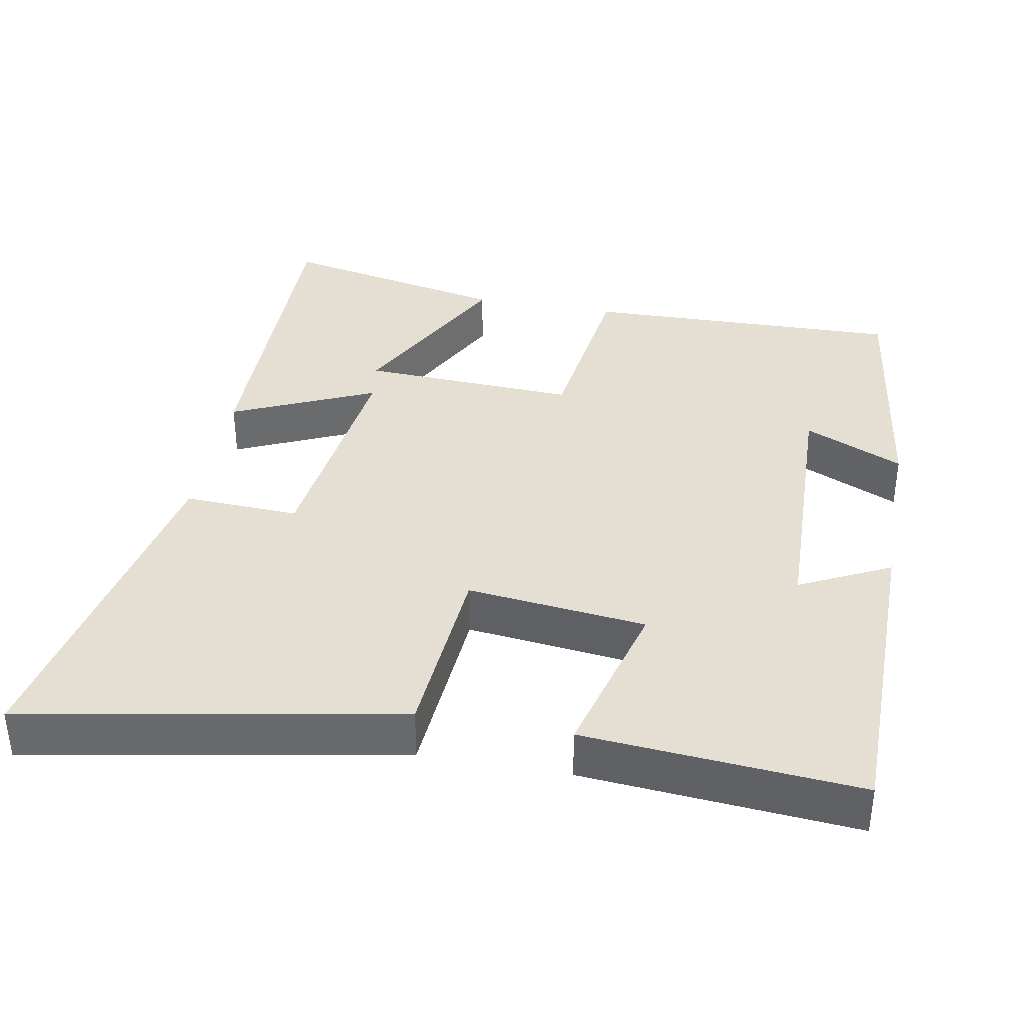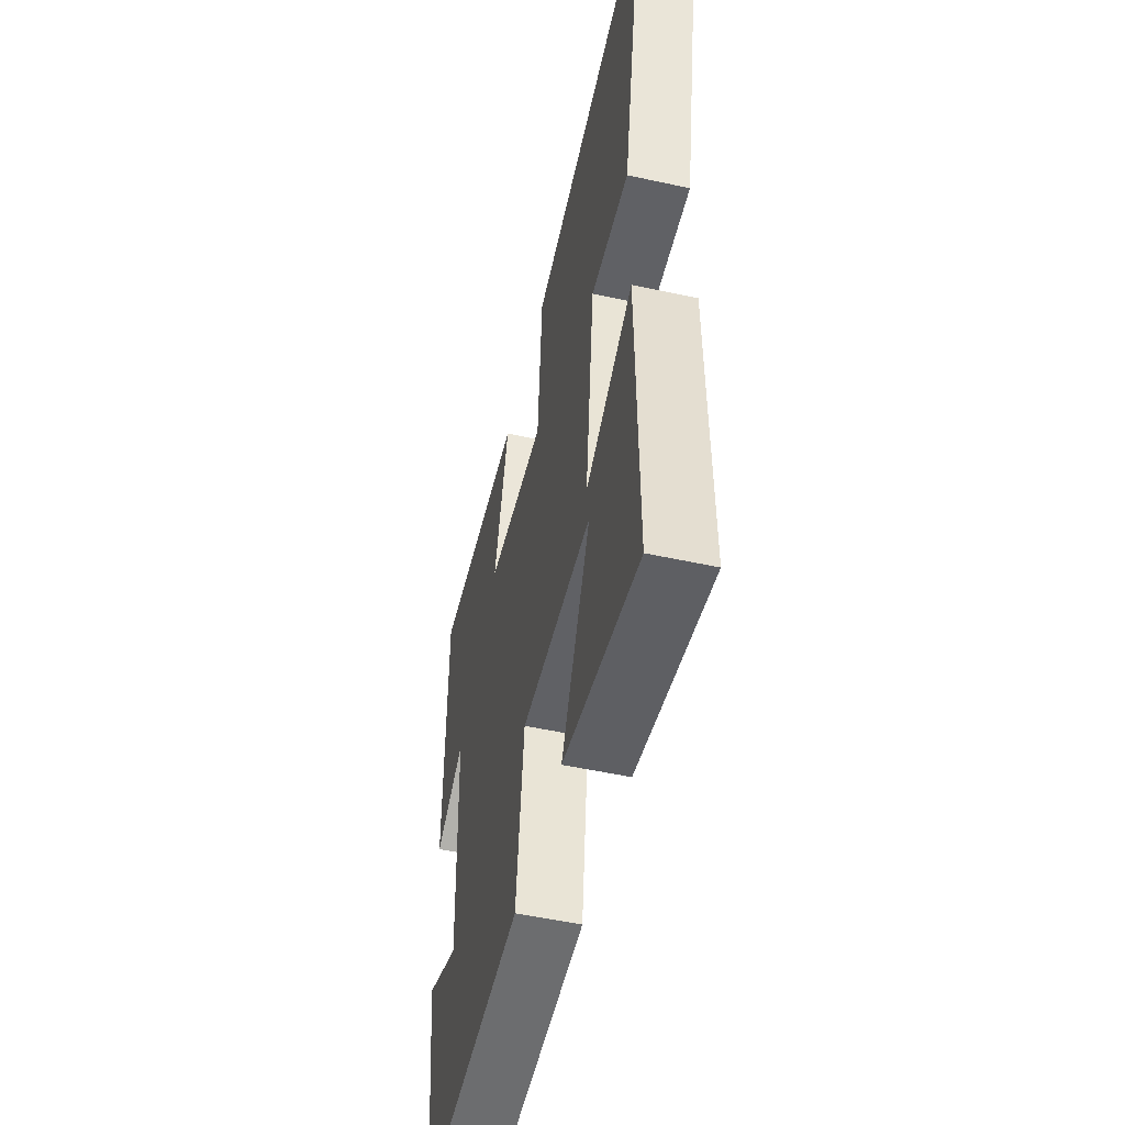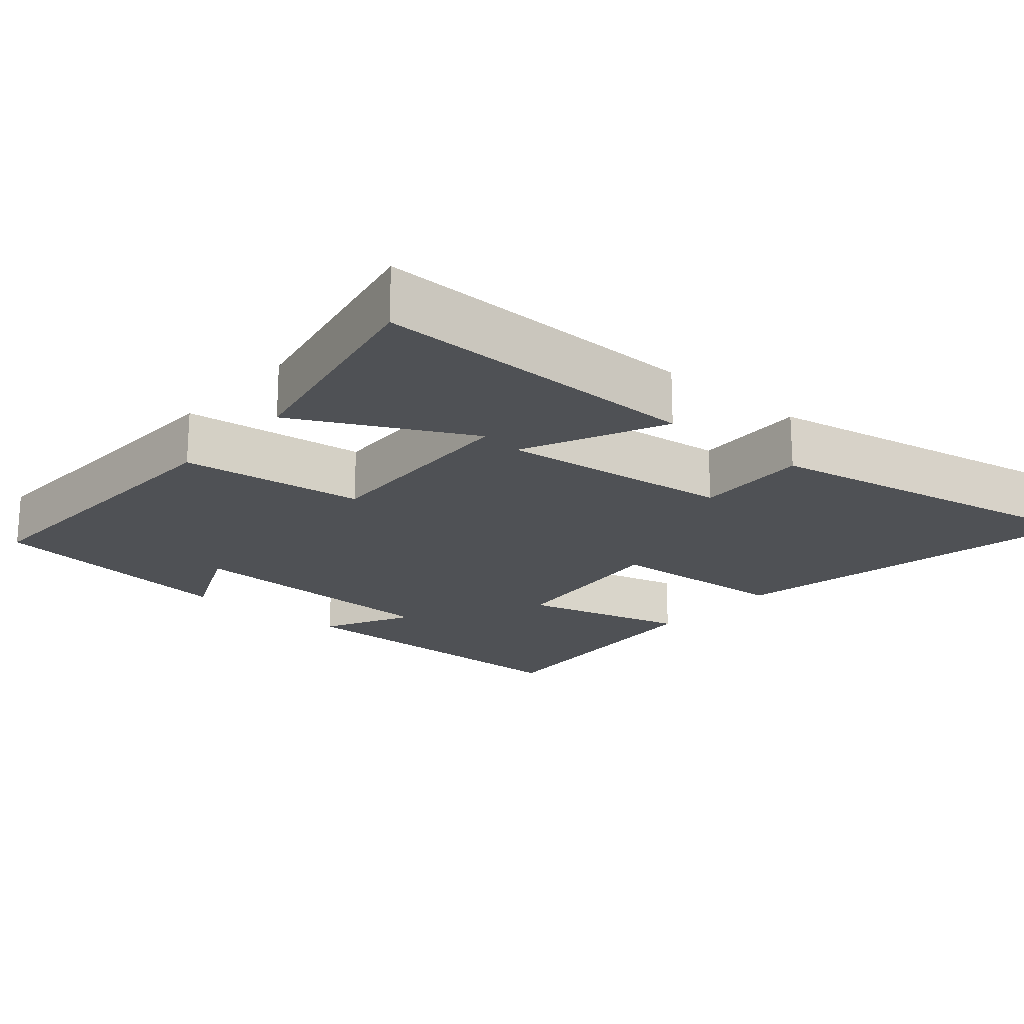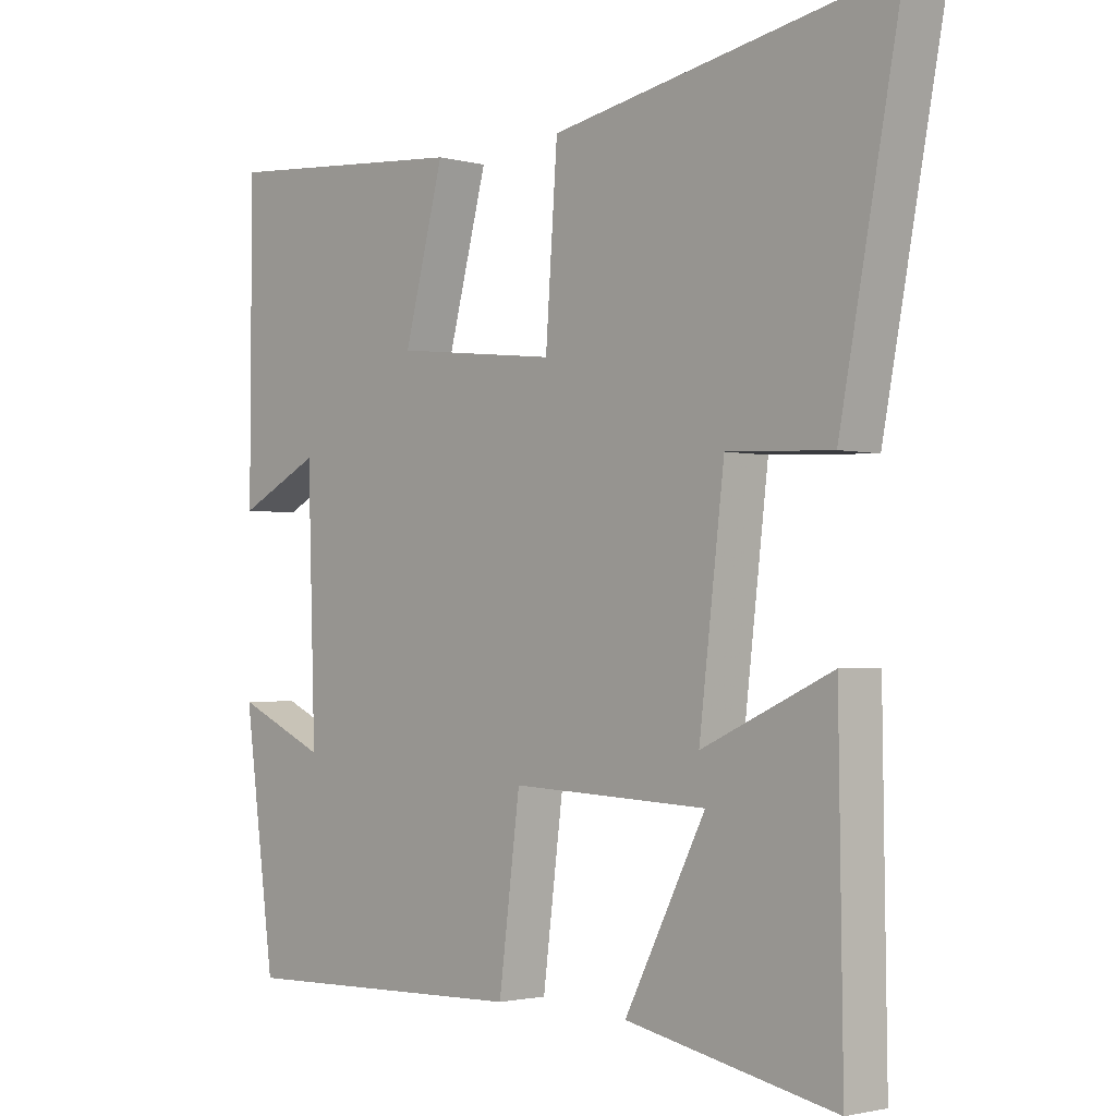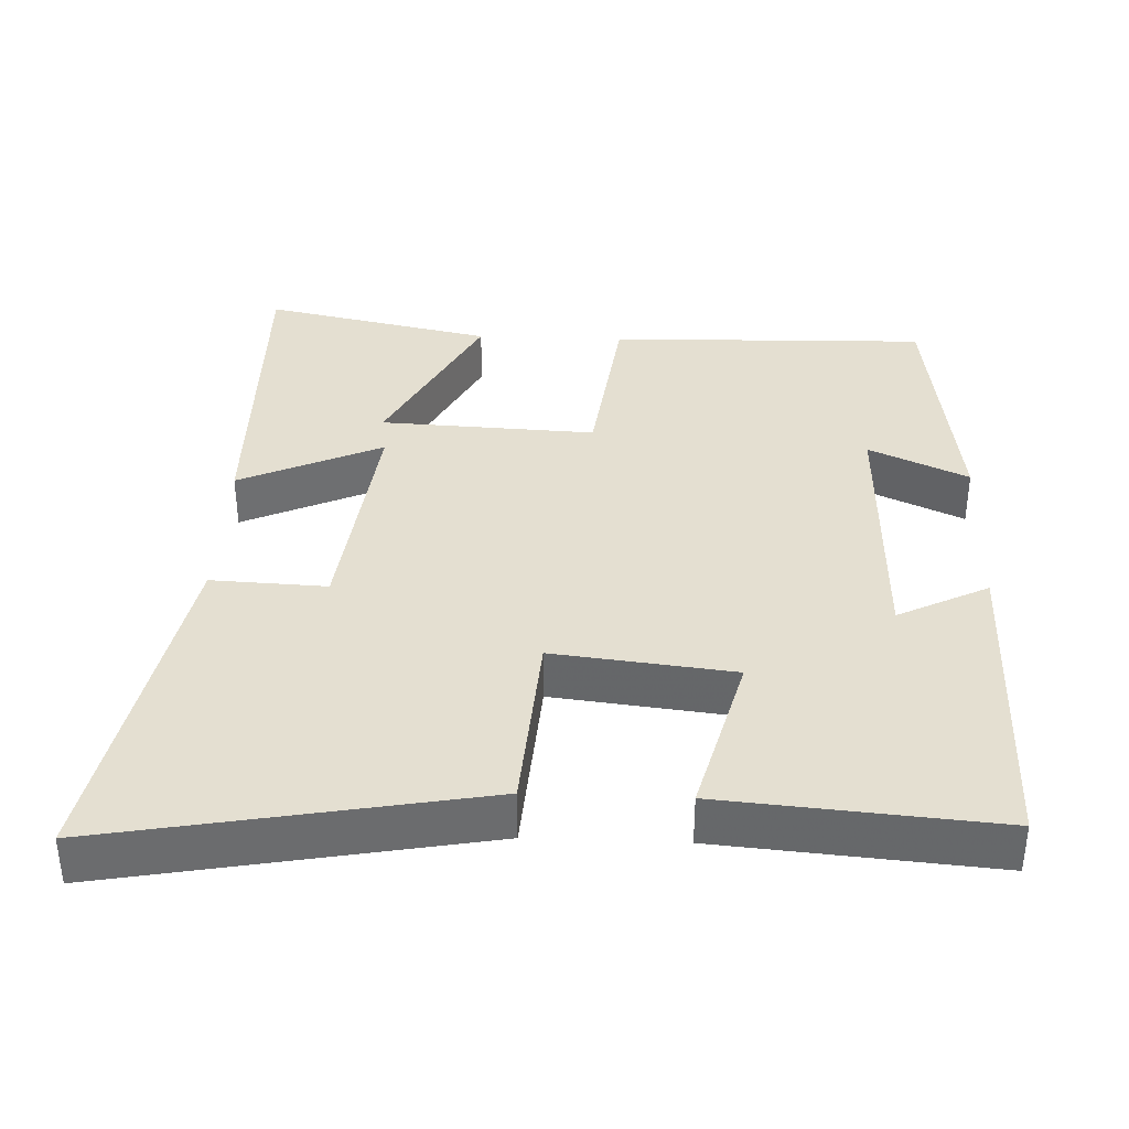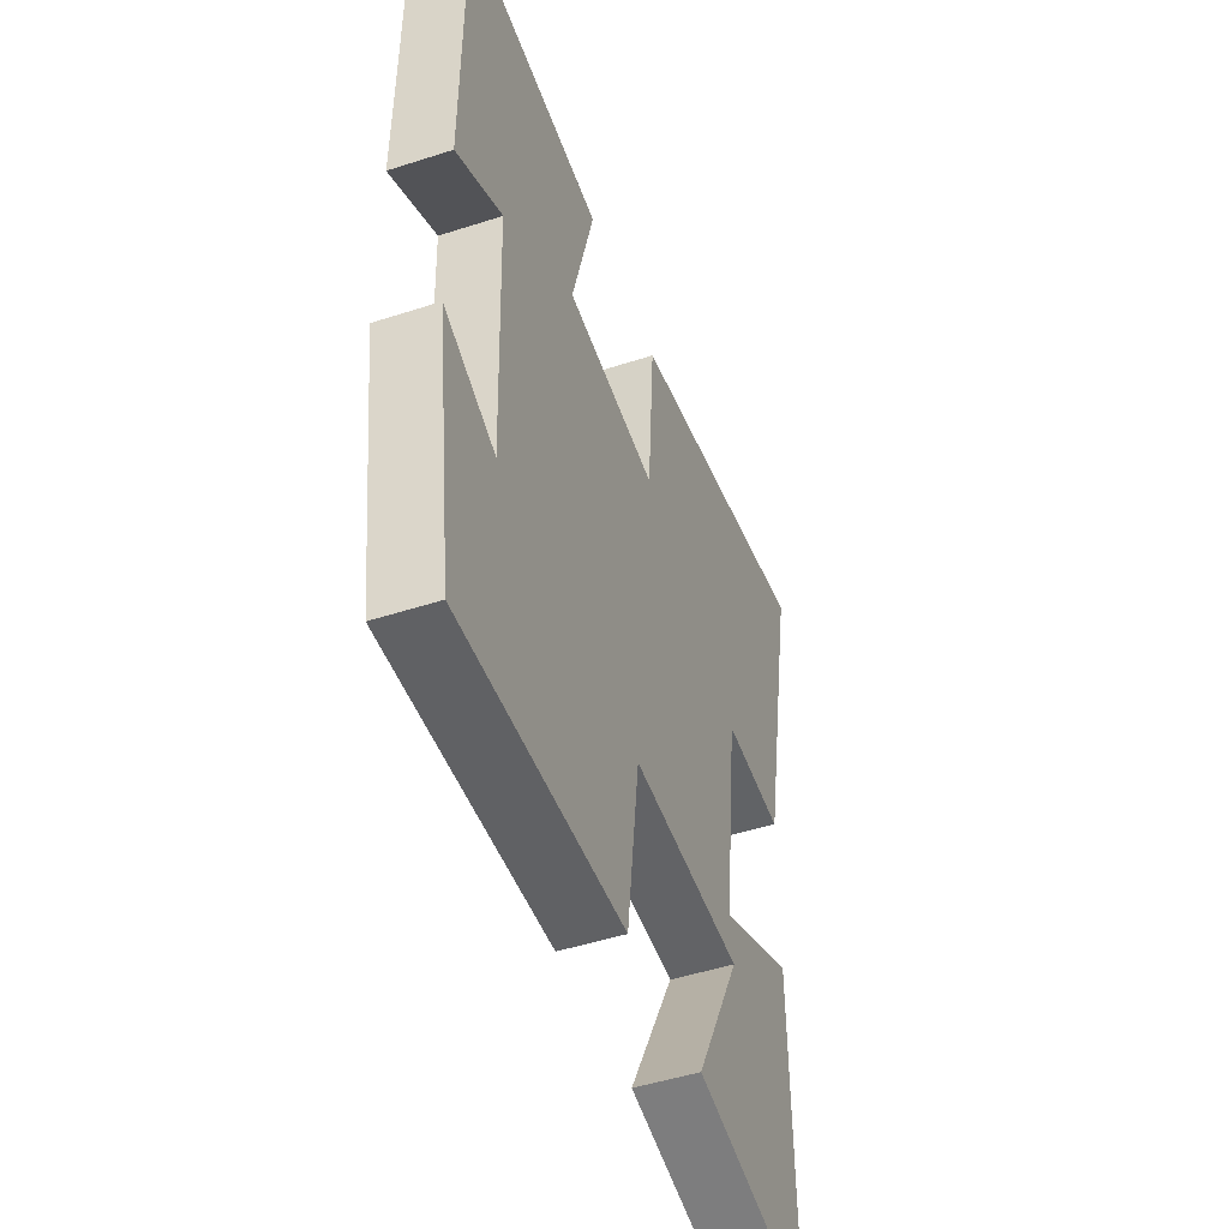
<metadata>
{"format":"obj","ext":"obj","renderer":"f3d","projection":"perspective","resolution":1024,"background":"white","views":[{"elev":37.1,"azim":10.5,"up":"+Y"},{"elev":-52.5,"azim":-103.2,"up":"+Z"},{"elev":-19.8,"azim":-130.9,"up":"+Y"},{"elev":-2.0,"azim":-133.4,"up":"+Z"},{"elev":36.8,"azim":2.3,"up":"+Y"},{"elev":-48.5,"azim":109.9,"up":"+Z"}]}
</metadata>
<code>
v 0.453 0.07 -0.511
v 0.015 0.07 -0.5
v -0.017 0.07 -0.248
v -0.313 0.07 -0.262
v -0.191 0.07 -0.5
v -0.506 0.07 -0.566
v -0.5 0.07 -0.111
v -0.304 0.07 -0.2
v -0.342 0.07 0.12
v -0.5 0.07 0.113
v -0.592 0.07 0.595
v -0.081 0.07 0.5
v -0.063 0.07 0.244
v 0.183 0.07 0.272
v 0.123 0.07 0.5
v 0.498 0.07 0.531
v 0.5 0.07 0.089
v 0.376 0.07 0.151
v 0.364 0.07 -0.221
v 0.5 0.07 -0.159
v 0.453 0 -0.511
v 0.015 0 -0.5
v -0.017 0 -0.248
v -0.313 0 -0.262
v -0.191 0 -0.5
v -0.506 0 -0.566
v -0.5 0 -0.111
v -0.304 0 -0.2
v -0.342 0 0.12
v -0.5 0 0.113
v -0.592 0 0.595
v -0.081 0 0.5
v -0.063 0 0.244
v 0.183 0 0.272
v 0.123 0 0.5
v 0.498 0 0.531
v 0.5 0 0.089
v 0.376 0 0.151
v 0.364 0 -0.221
v 0.5 0 -0.159
f 19 20 1 2
f 18 19 2 3
f 15 16 17 18
f 14 15 18
f 13 14 18 3
f 10 11 12 13
f 9 10 13
f 8 9 13 3
f 6 7 8
f 4 5 6
f 4 6 8
f 3 4 8
f 22 21 40 39
f 23 22 39 38
f 38 37 36 35
f 38 35 34
f 23 38 34 33
f 33 32 31 30
f 33 30 29
f 23 33 29 28
f 28 27 26
f 26 25 24
f 28 26 24
f 28 24 23
f 1 21 22 2
f 2 22 23 3
f 3 23 24 4
f 4 24 25 5
f 5 25 26 6
f 6 26 27 7
f 7 27 28 8
f 8 28 29 9
f 9 29 30 10
f 10 30 31 11
f 11 31 32 12
f 12 32 33 13
f 13 33 34 14
f 14 34 35 15
f 15 35 36 16
f 16 36 37 17
f 17 37 38 18
f 18 38 39 19
f 19 39 40 20
f 20 40 21 1

</code>
